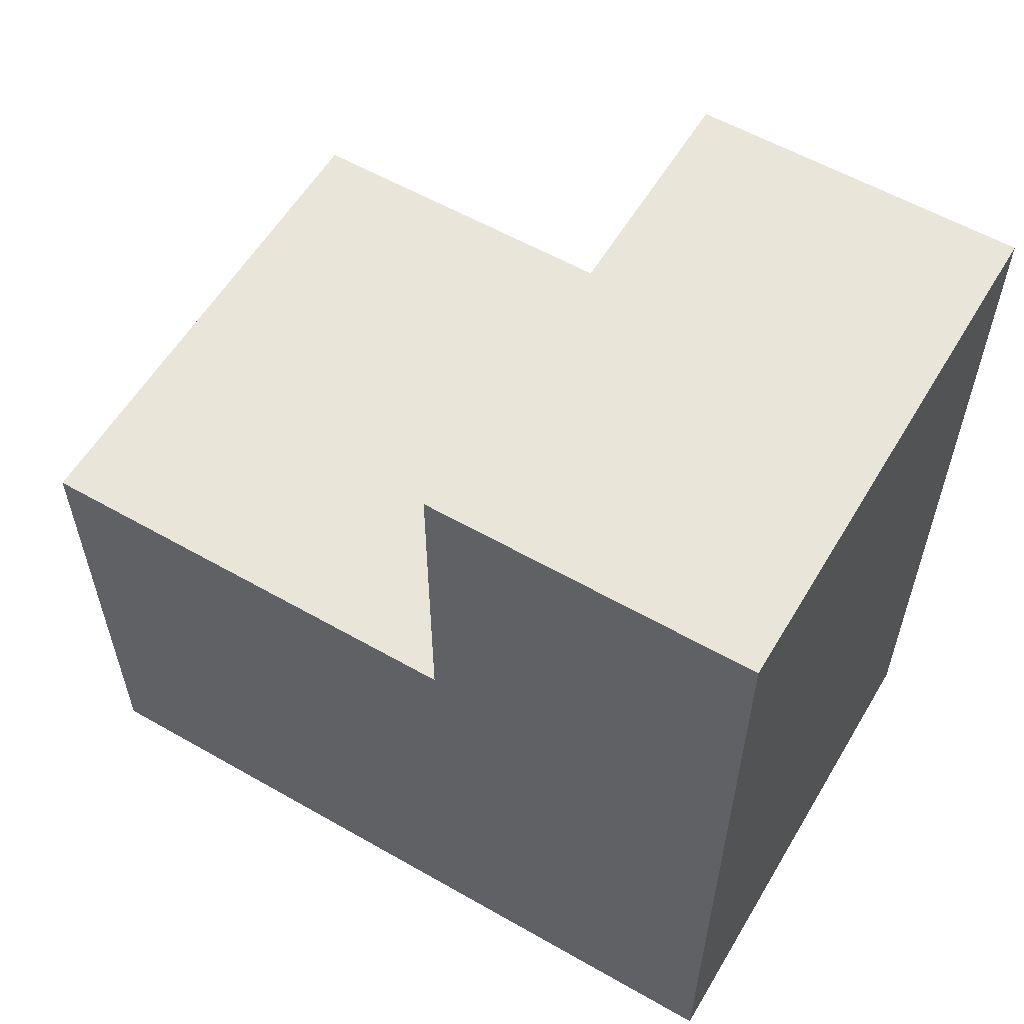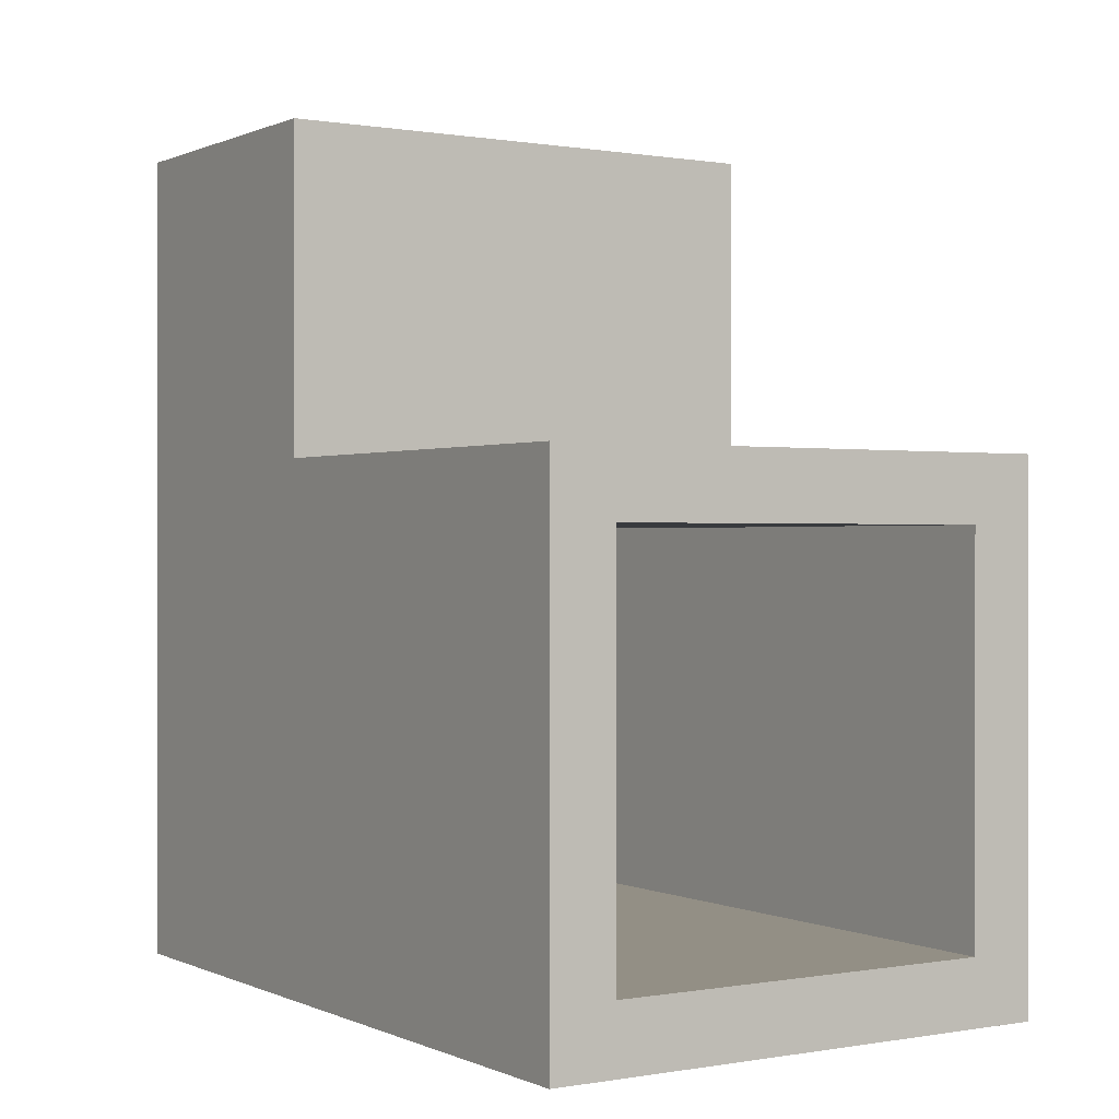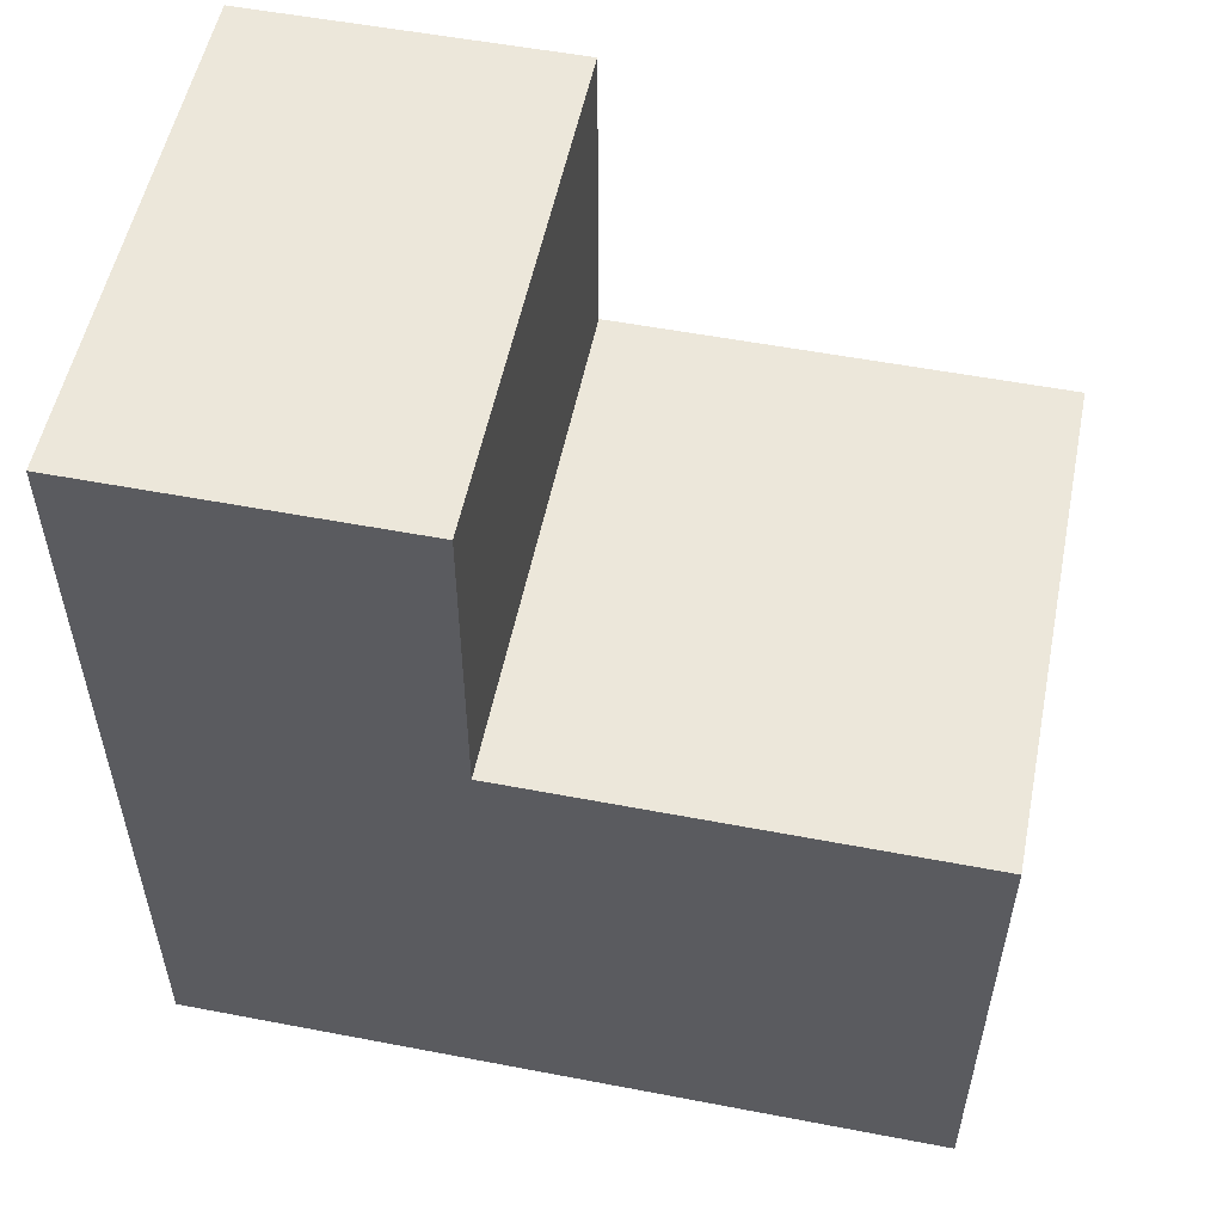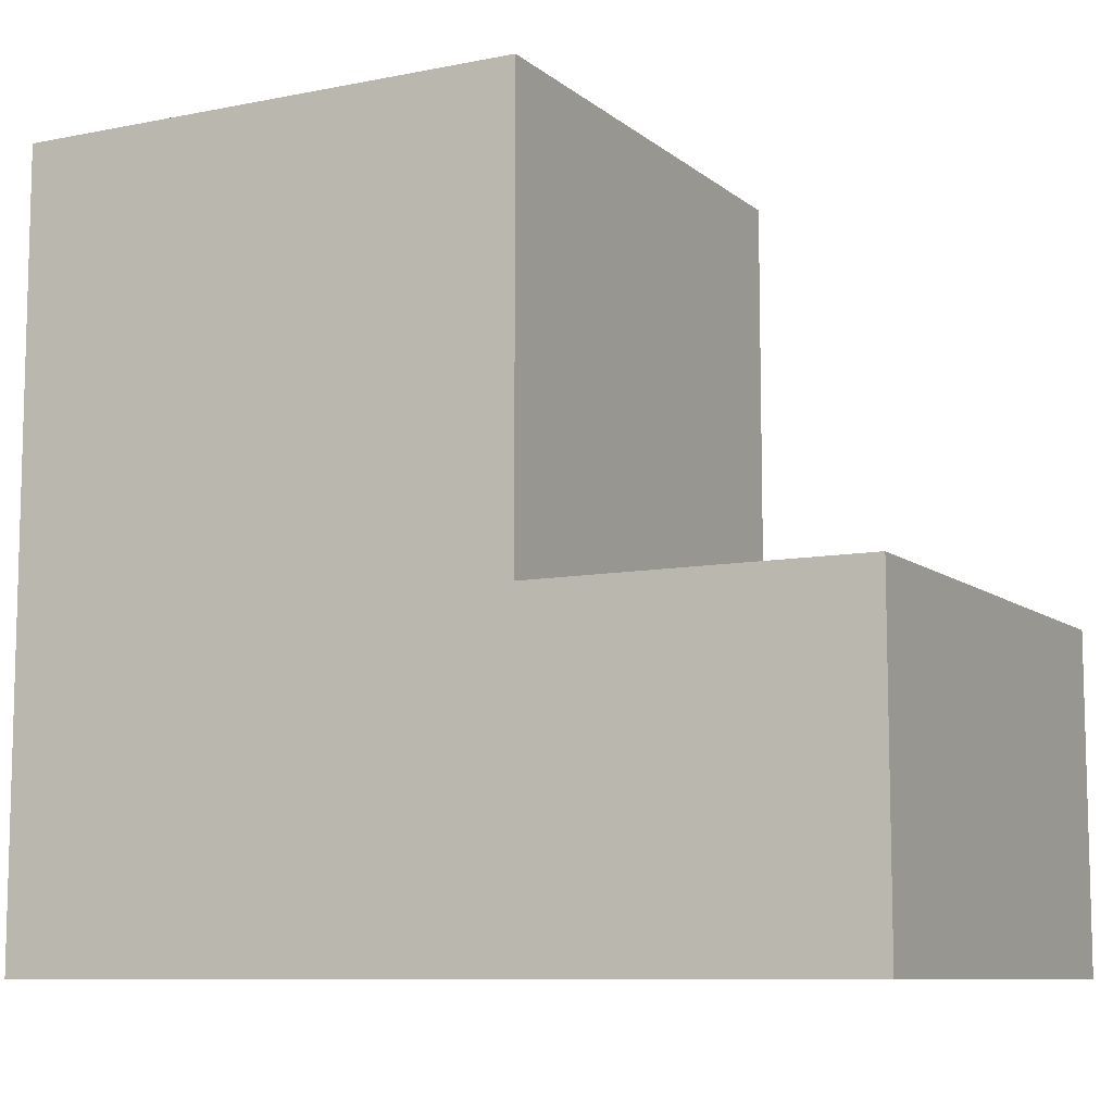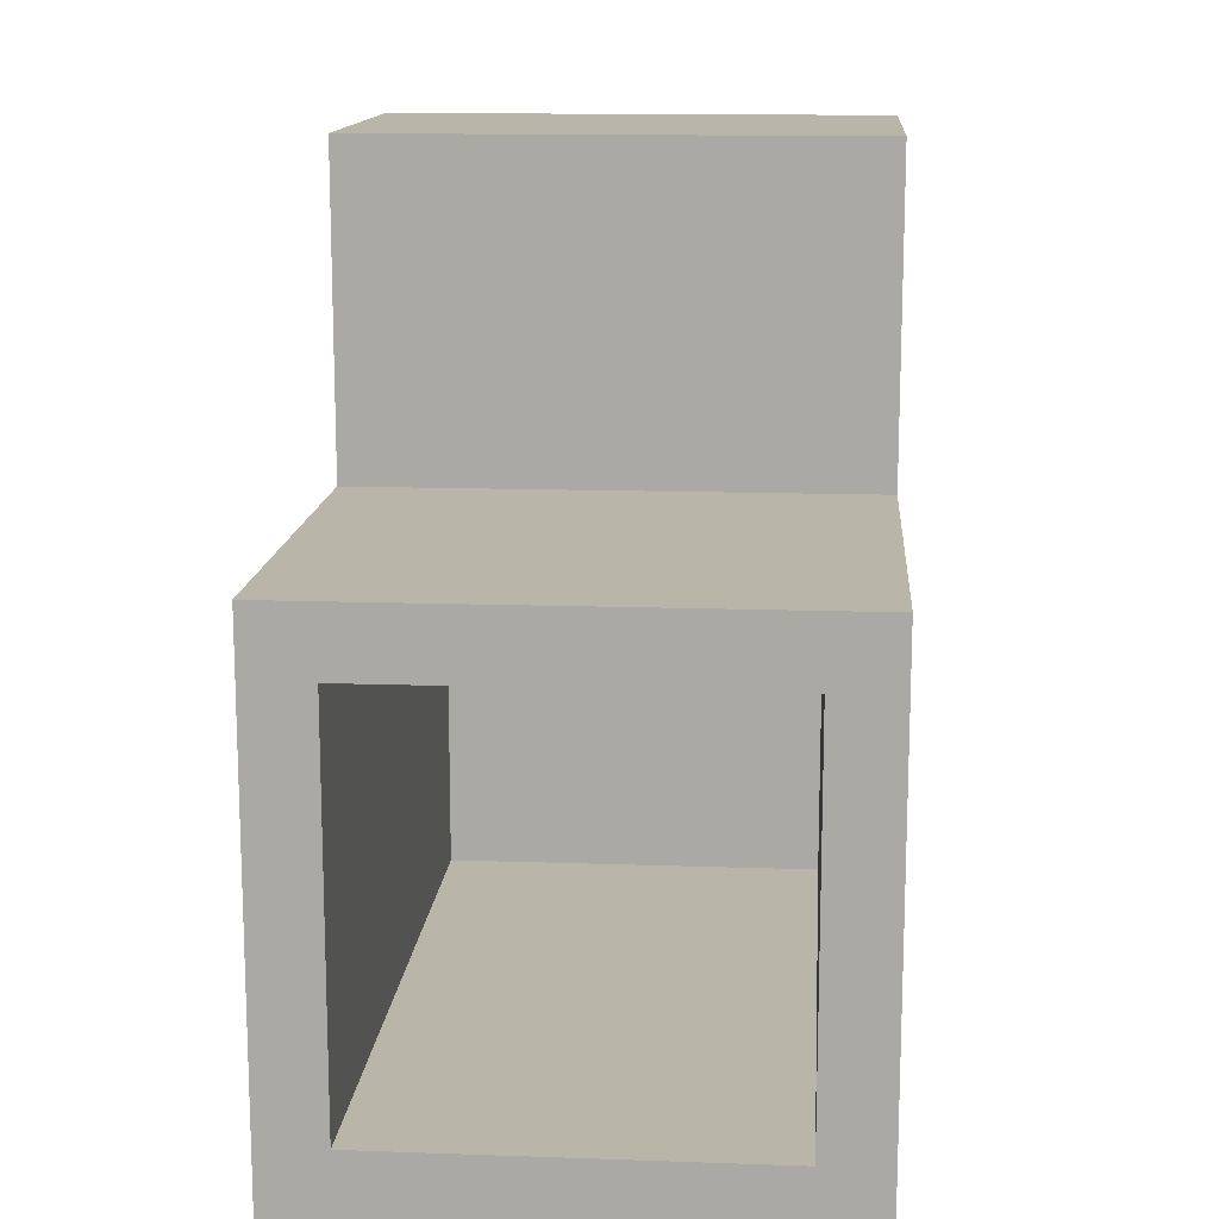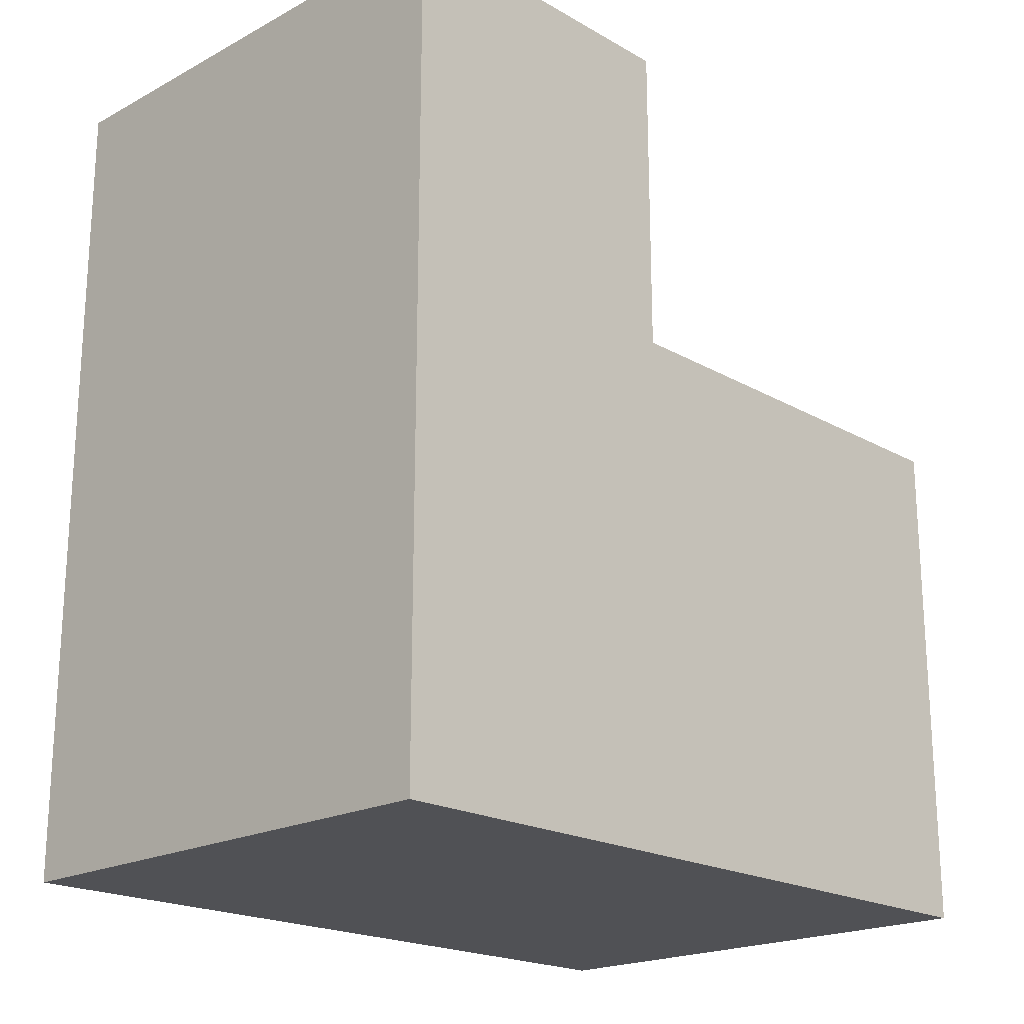
<metadata>
{"format":"obj","ext":"obj","renderer":"f3d","projection":"perspective","resolution":1024,"background":"white","views":[{"elev":57.9,"azim":-59.4,"up":"+Z"},{"elev":0.3,"azim":147.3,"up":"+Z"},{"elev":54.1,"azim":101.5,"up":"+Z"},{"elev":-9.2,"azim":-62.2,"up":"+Y"},{"elev":13.7,"azim":-175.5,"up":"+Z"},{"elev":-20.2,"azim":44.1,"up":"+Z"}]}
</metadata>
<code>
g humanoid-50
v -14 0 9
v -14 0 -4
v -14 5 9
v -14 5 4
v -14 8 4
v -14 8 -4
v -14 12 4
v -14 12 -4
v -7 1 8
v -7 1 -3
v -7 4 8
v -7 4 4
v -7 5 4
v -7 5 3
v -7 8 3
v -7 8 -3
v -7 12 3
v -7 12 -3
v -13 1 8
v -13 1 -3
v -13 4 8
v -13 4 4
v -13 5 4
v -13 5 3
v -13 8 3
v -13 8 -3
v -13 12 3
v -13 12 -3
v -6 0 9
v -6 0 -4
v -6 5 9
v -6 5 4
v -6 8 4
v -6 8 -4
v -6 12 4
v -6 12 -4
v -14 0 9
v -14 5 9
v -6 0 9
v -6 5 9
v -14 5 4
v -14 8 4
v -14 12 4
v -6 5 4
v -6 8 4
v -6 12 4
v -13 1 -3
v -13 8 -3
v -13 12 -3
v -7 1 -3
v -7 8 -3
v -7 12 -3
v -13 1 8
v -13 4 8
v -7 1 8
v -7 4 8
v -13 4 4
v -13 5 4
v -7 4 4
v -7 5 4
v -13 5 3
v -13 8 3
v -13 12 3
v -7 5 3
v -7 8 3
v -7 12 3
v -14 0 -4
v -14 8 -4
v -14 12 -4
v -6 0 -4
v -6 8 -4
v -6 12 -4
v -14 0 9
v -6 0 9
v -14 0 -4
v -6 0 -4
v -13 4 8
v -7 4 8
v -13 4 4
v -7 4 4
v -13 5 4
v -7 5 4
v -13 5 3
v -7 5 3
v -13 1 8
v -7 1 8
v -13 1 -3
v -7 1 -3
v -14 5 9
v -6 5 9
v -14 5 4
v -6 5 4
v -14 12 4
v -6 12 4
v -13 12 3
v -7 12 3
v -13 12 -3
v -7 12 -3
v -14 12 -4
v -6 12 -4
f 3 2 1
f 4 2 3
f 5 2 4
f 6 2 5
f 7 6 5
f 8 6 7
f 11 10 9
f 12 10 11
f 13 10 12
f 14 10 13
f 15 10 14
f 16 10 15
f 17 16 15
f 18 16 17
f 19 20 21
f 21 20 22
f 22 20 23
f 23 20 24
f 24 20 25
f 25 20 26
f 25 26 27
f 27 26 28
f 29 30 31
f 31 30 32
f 32 30 33
f 33 30 34
f 33 34 35
f 35 34 36
f 39 38 37
f 40 38 39
f 44 42 41
f 45 43 42
f 45 42 44
f 46 43 45
f 50 48 47
f 51 49 48
f 51 48 50
f 52 49 51
f 53 54 55
f 55 54 56
f 57 58 59
f 59 58 60
f 61 62 64
f 62 63 65
f 64 62 65
f 65 63 66
f 67 68 70
f 68 69 71
f 70 68 71
f 71 69 72
f 75 74 73
f 76 74 75
f 79 78 77
f 80 78 79
f 83 82 81
f 84 82 83
f 85 86 87
f 87 86 88
f 89 90 91
f 91 90 92
f 93 94 95
f 95 94 96
f 93 95 97
f 96 94 98
f 93 97 99
f 97 98 99
f 98 94 100
f 99 98 100

</code>
